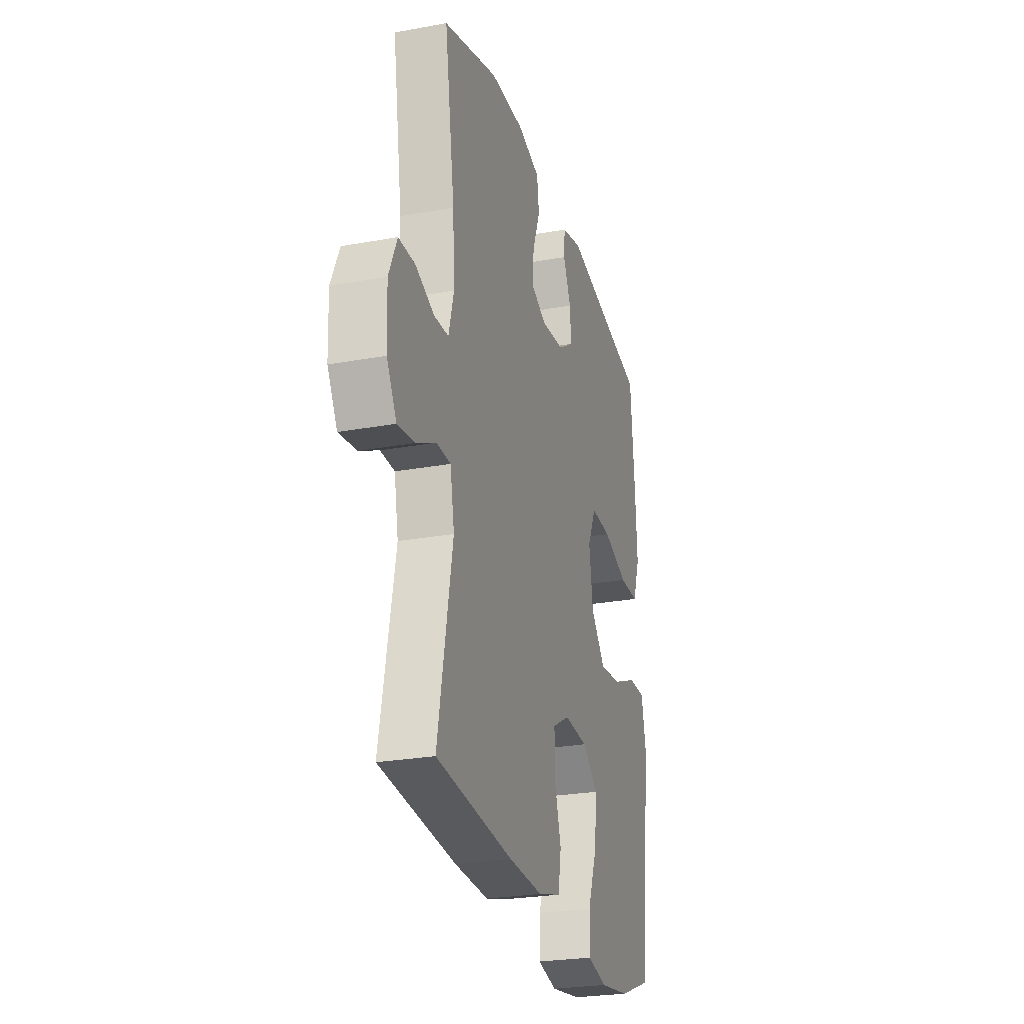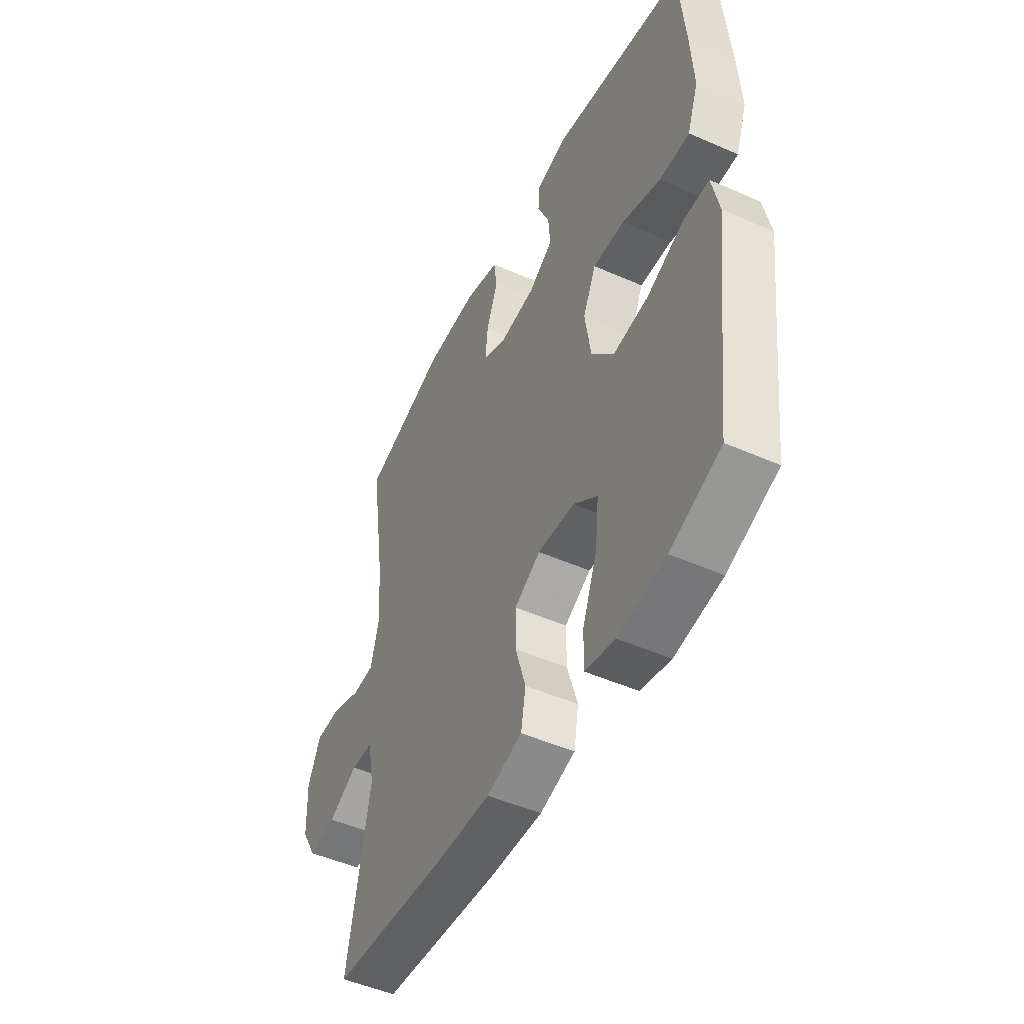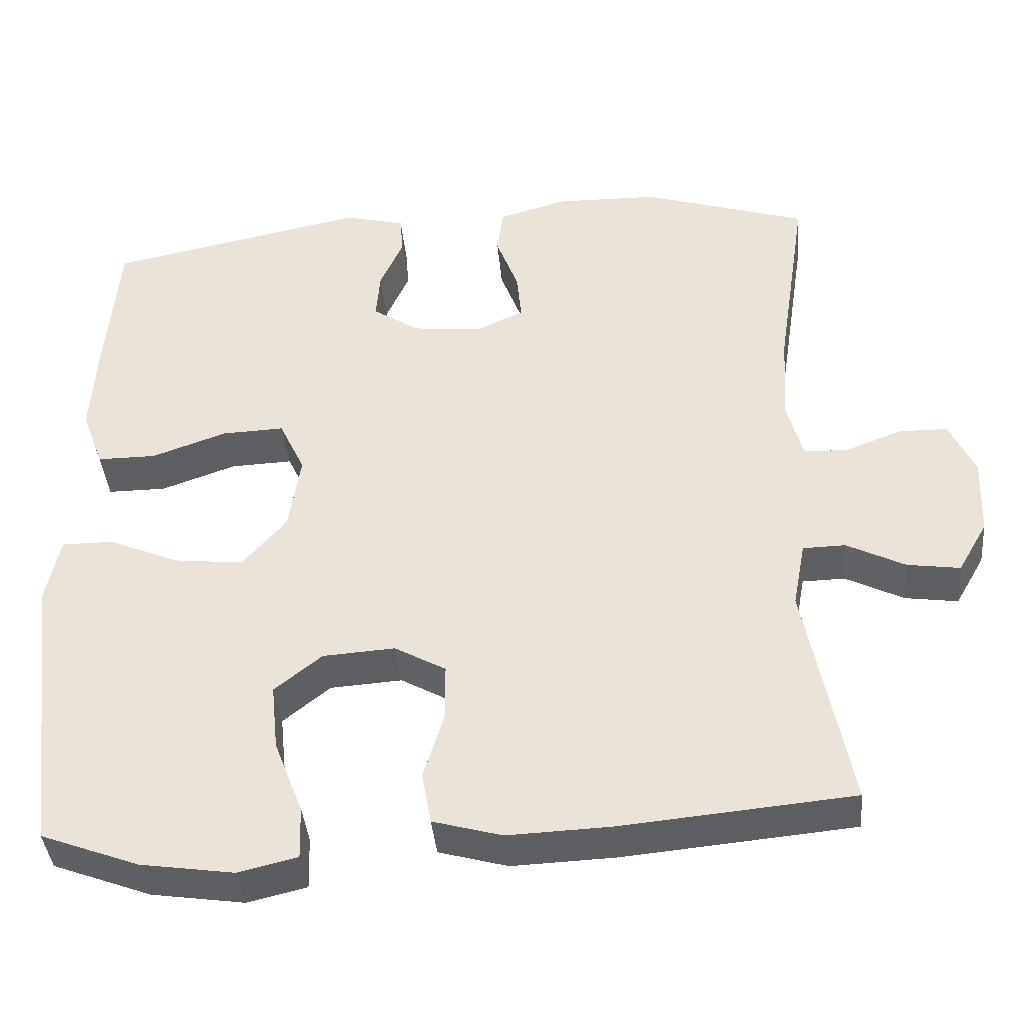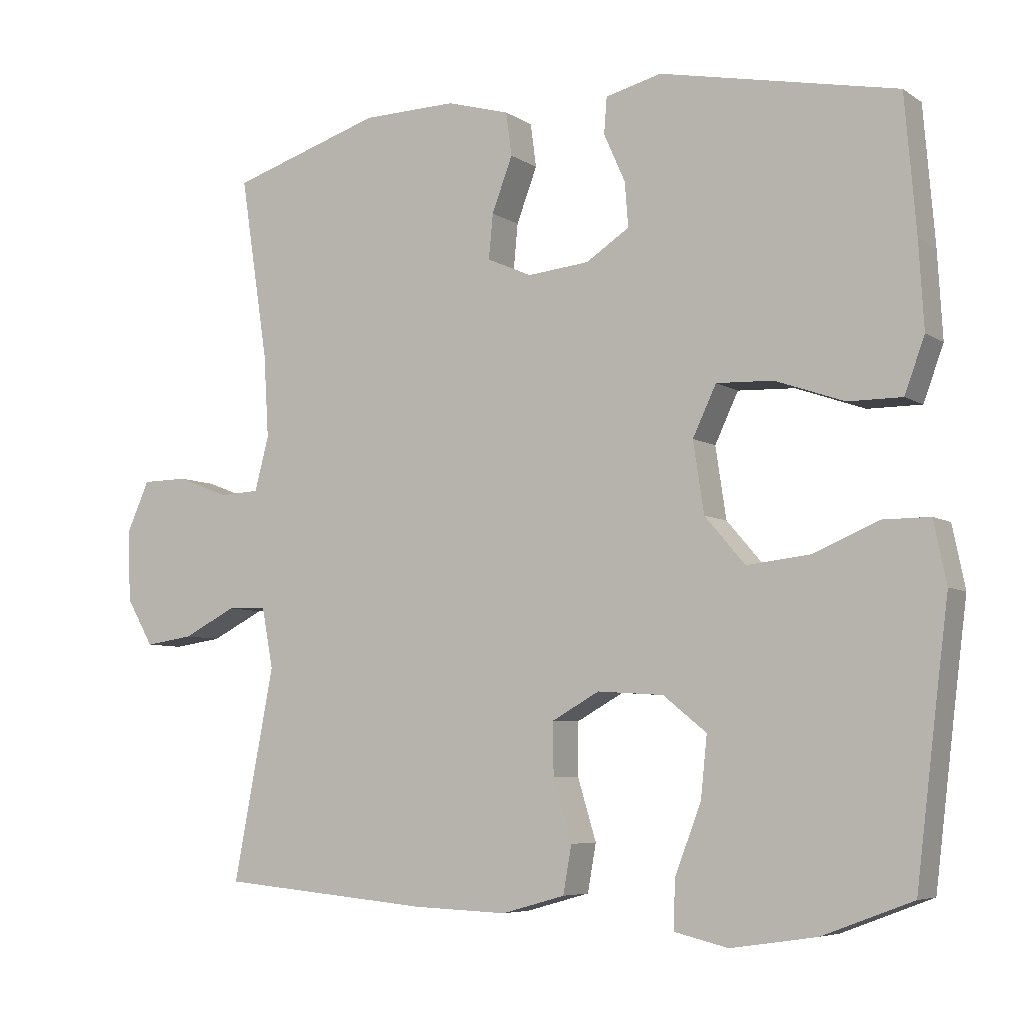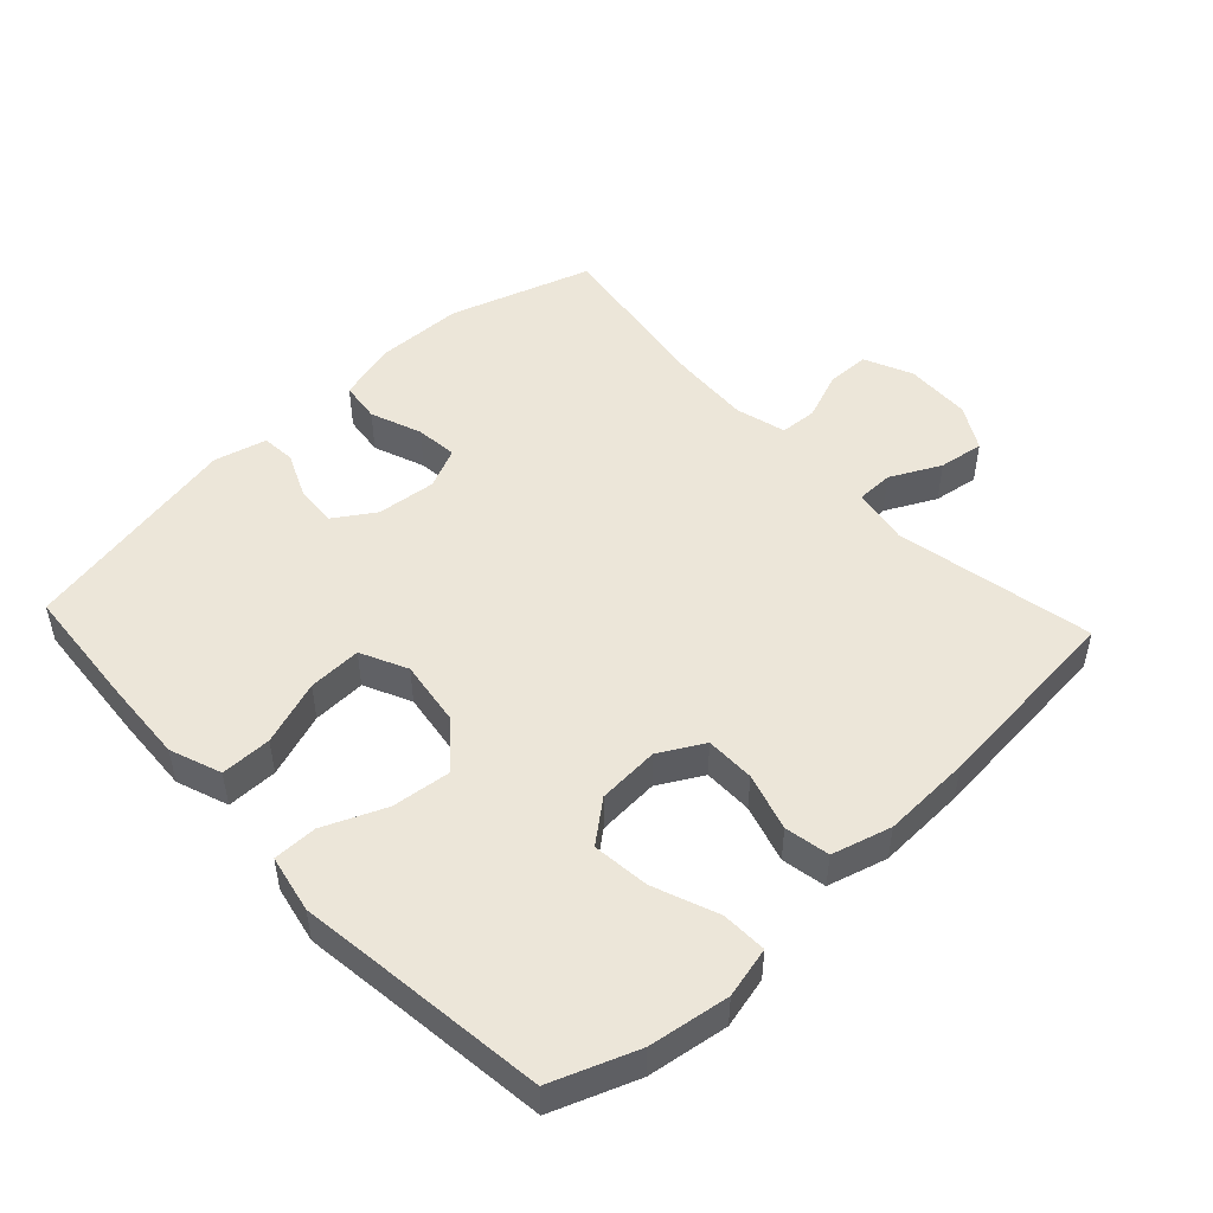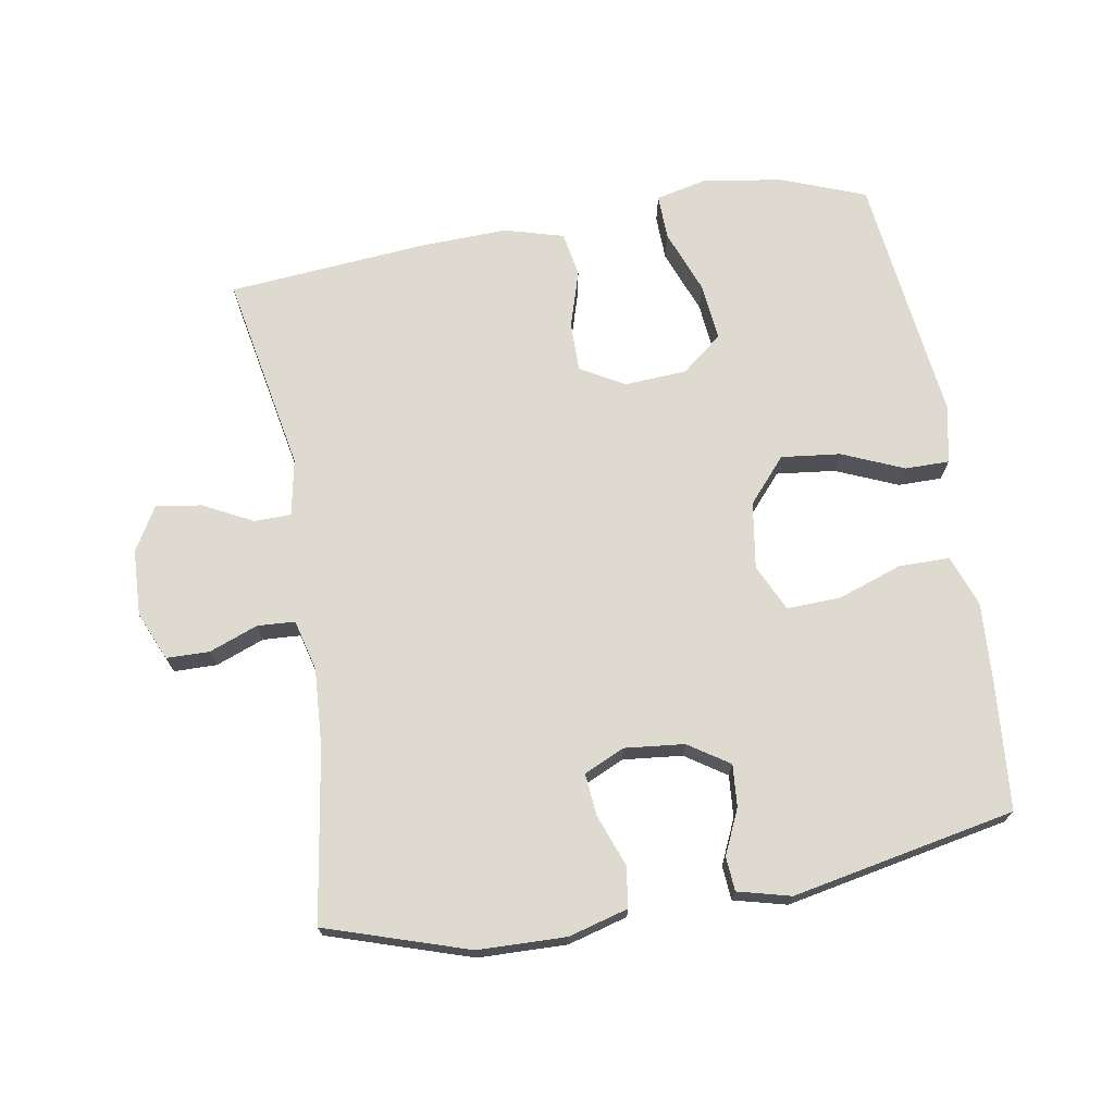
<metadata>
{"format":"obj","ext":"obj","renderer":"f3d","projection":"perspective","resolution":1024,"background":"white","views":[{"elev":-25.9,"azim":-73.8,"up":"+Z"},{"elev":-49.0,"azim":63.9,"up":"+Z"},{"elev":-39.9,"azim":-174.8,"up":"+Z"},{"elev":-6.1,"azim":29.0,"up":"+Z"},{"elev":49.4,"azim":136.9,"up":"+Y"},{"elev":71.0,"azim":-9.5,"up":"+Y"}]}
</metadata>
<code>
v 0.5 0.07 -0.5
v 0.373 0.07 -0.548
v 0.253 0.07 -0.566
v 0.177 0.07 -0.548
v 0.179 0.07 -0.48
v 0.216 0.07 -0.384
v 0.225 0.07 -0.298
v 0.164 0.07 -0.249
v 0.071 0.07 -0.243
v 0.005 0.07 -0.28
v 0.005 0.07 -0.354
v 0.031 0.07 -0.44
v 0.019 0.07 -0.507
v -0.07 0.07 -0.532
v -0.203 0.07 -0.527
v -0.5 0.07 -0.5
v -0.443 0.07 -0.202
v -0.459 0.07 -0.117
v -0.514 0.07 -0.116
v -0.589 0.07 -0.154
v -0.657 0.07 -0.164
v -0.695 0.07 -0.098
v -0.699 0.07 0.002
v -0.667 0.07 0.074
v -0.603 0.07 0.075
v -0.53 0.07 0.047
v -0.474 0.07 0.05
v -0.454 0.07 0.126
v -0.461 0.07 0.243
v -0.5 0.07 0.5
v -0.287 0.07 0.568
v -0.155 0.07 0.571
v -0.066 0.07 0.546
v -0.058 0.07 0.485
v -0.087 0.07 0.408
v -0.093 0.07 0.345
v -0.032 0.07 0.317
v 0.057 0.07 0.326
v 0.118 0.07 0.366
v 0.113 0.07 0.429
v 0.083 0.07 0.496
v 0.087 0.07 0.547
v 0.166 0.07 0.567
v 0.5 0.07 0.5
v 0.516 0.07 0.309
v 0.523 0.07 0.189
v 0.495 0.07 0.112
v 0.419 0.07 0.112
v 0.322 0.07 0.146
v 0.242 0.07 0.149
v 0.209 0.07 0.079
v 0.224 0.07 -0.021
v 0.281 0.07 -0.087
v 0.37 0.07 -0.077
v 0.462 0.07 -0.038
v 0.528 0.07 -0.038
v 0.546 0.07 -0.125
v 0.529 0.07 -0.26
v 0.5 0 -0.5
v 0.373 0 -0.548
v 0.253 0 -0.566
v 0.177 0 -0.548
v 0.179 0 -0.48
v 0.216 0 -0.384
v 0.225 0 -0.298
v 0.164 0 -0.249
v 0.071 0 -0.243
v 0.005 0 -0.28
v 0.005 0 -0.354
v 0.031 0 -0.44
v 0.019 0 -0.507
v -0.07 0 -0.532
v -0.203 0 -0.527
v -0.5 0 -0.5
v -0.443 0 -0.202
v -0.459 0 -0.117
v -0.514 0 -0.116
v -0.589 0 -0.154
v -0.657 0 -0.164
v -0.695 0 -0.098
v -0.699 0 0.002
v -0.667 0 0.074
v -0.603 0 0.075
v -0.53 0 0.047
v -0.474 0 0.05
v -0.454 0 0.126
v -0.461 0 0.243
v -0.5 0 0.5
v -0.287 0 0.568
v -0.155 0 0.571
v -0.066 0 0.546
v -0.058 0 0.485
v -0.087 0 0.408
v -0.093 0 0.345
v -0.032 0 0.317
v 0.057 0 0.326
v 0.118 0 0.366
v 0.113 0 0.429
v 0.083 0 0.496
v 0.087 0 0.547
v 0.166 0 0.567
v 0.5 0 0.5
v 0.516 0 0.309
v 0.523 0 0.189
v 0.495 0 0.112
v 0.419 0 0.112
v 0.322 0 0.146
v 0.242 0 0.149
v 0.209 0 0.079
v 0.224 0 -0.021
v 0.281 0 -0.087
v 0.37 0 -0.077
v 0.462 0 -0.038
v 0.528 0 -0.038
v 0.546 0 -0.125
v 0.529 0 -0.26
f 55 56 57 58
f 54 55 58 1
f 53 54 1 2
f 52 53 2 3
f 51 52 3
f 46 47 48 49
f 46 49 50
f 45 46 50
f 44 45 50
f 43 44 50
f 40 41 42 43
f 39 40 43 50
f 38 39 50 51
f 32 33 34 35
f 32 35 36
f 29 30 31 32
f 28 29 32 36
f 27 28 36 37
f 23 24 25 26
f 23 26 27
f 22 23 27
f 19 20 21 22
f 18 19 22 27
f 17 18 27 37
f 11 12 13 14
f 10 11 14 15
f 3 4 5 6
f 3 6 7
f 51 3 7
f 38 51 7 8
f 37 38 8 9
f 17 37 9 10
f 10 15 16 17
f 116 115 114 113
f 59 116 113 112
f 60 59 112 111
f 61 60 111 110
f 61 110 109
f 107 106 105 104
f 108 107 104
f 108 104 103
f 108 103 102
f 108 102 101
f 101 100 99 98
f 108 101 98 97
f 109 108 97 96
f 93 92 91 90
f 94 93 90
f 90 89 88 87
f 94 90 87 86
f 95 94 86 85
f 84 83 82 81
f 85 84 81
f 85 81 80
f 80 79 78 77
f 85 80 77 76
f 95 85 76 75
f 72 71 70 69
f 73 72 69 68
f 64 63 62 61
f 65 64 61
f 65 61 109
f 66 65 109 96
f 67 66 96 95
f 68 67 95 75
f 75 74 73 68
f 1 59 60 2
f 2 60 61 3
f 3 61 62 4
f 4 62 63 5
f 5 63 64 6
f 6 64 65 7
f 7 65 66 8
f 8 66 67 9
f 9 67 68 10
f 10 68 69 11
f 11 69 70 12
f 12 70 71 13
f 13 71 72 14
f 14 72 73 15
f 15 73 74 16
f 16 74 75 17
f 17 75 76 18
f 18 76 77 19
f 19 77 78 20
f 20 78 79 21
f 21 79 80 22
f 22 80 81 23
f 23 81 82 24
f 24 82 83 25
f 25 83 84 26
f 26 84 85 27
f 27 85 86 28
f 28 86 87 29
f 29 87 88 30
f 30 88 89 31
f 31 89 90 32
f 32 90 91 33
f 33 91 92 34
f 34 92 93 35
f 35 93 94 36
f 36 94 95 37
f 37 95 96 38
f 38 96 97 39
f 39 97 98 40
f 40 98 99 41
f 41 99 100 42
f 42 100 101 43
f 43 101 102 44
f 44 102 103 45
f 45 103 104 46
f 46 104 105 47
f 47 105 106 48
f 48 106 107 49
f 49 107 108 50
f 50 108 109 51
f 51 109 110 52
f 52 110 111 53
f 53 111 112 54
f 54 112 113 55
f 55 113 114 56
f 56 114 115 57
f 57 115 116 58
f 58 116 59 1

</code>
